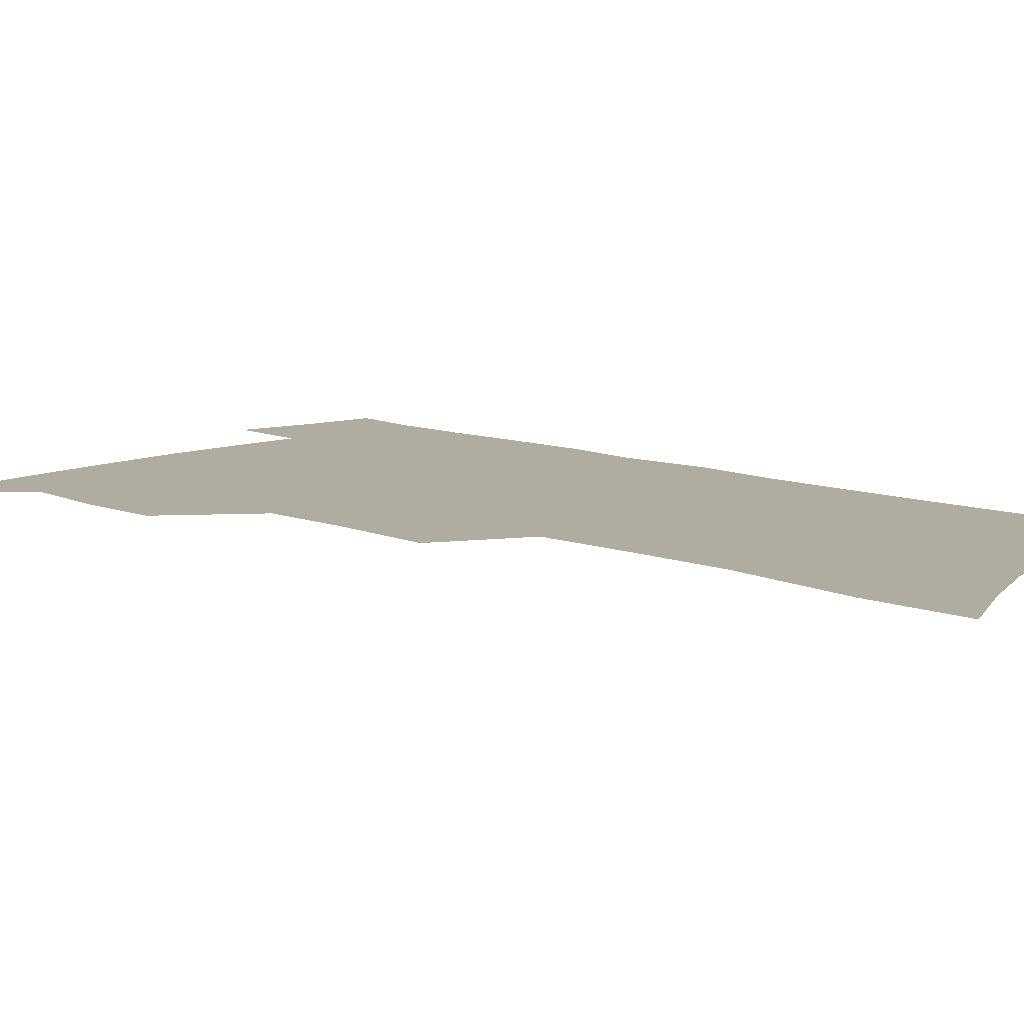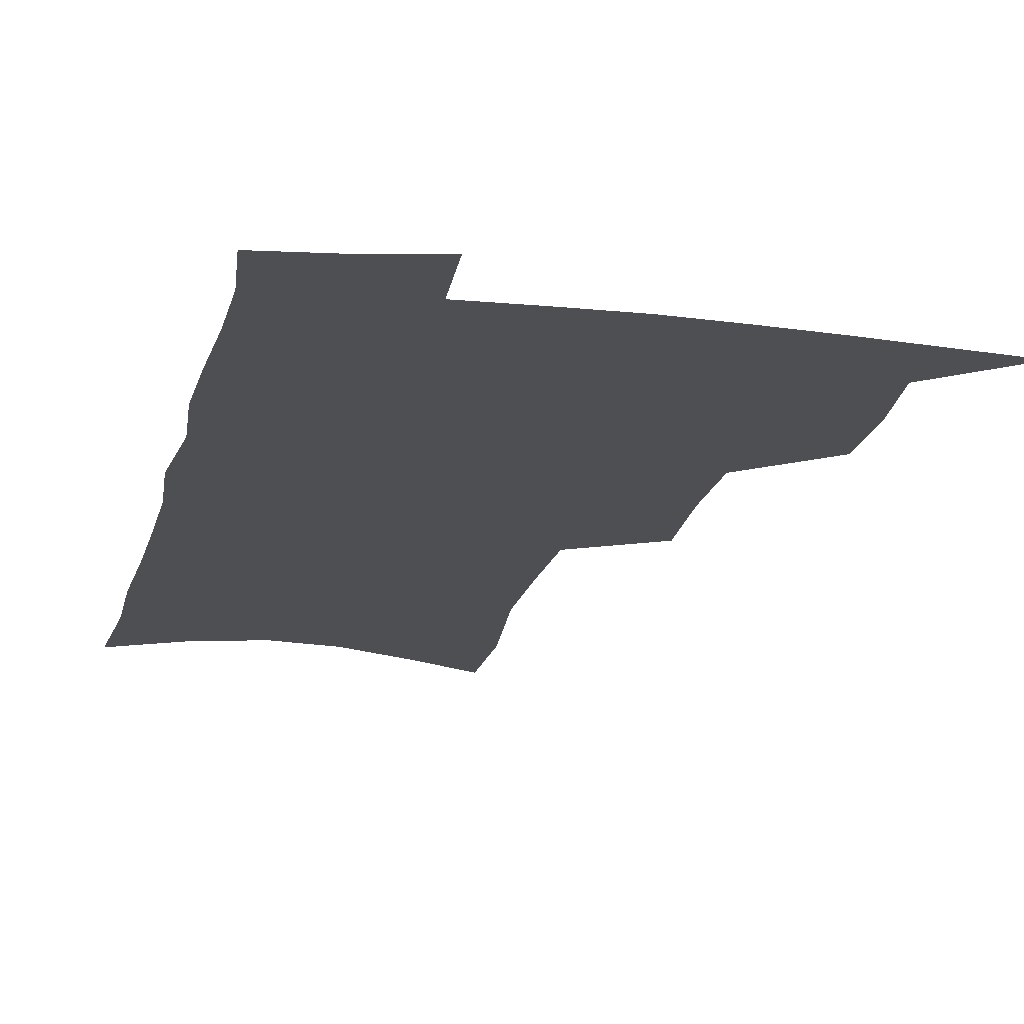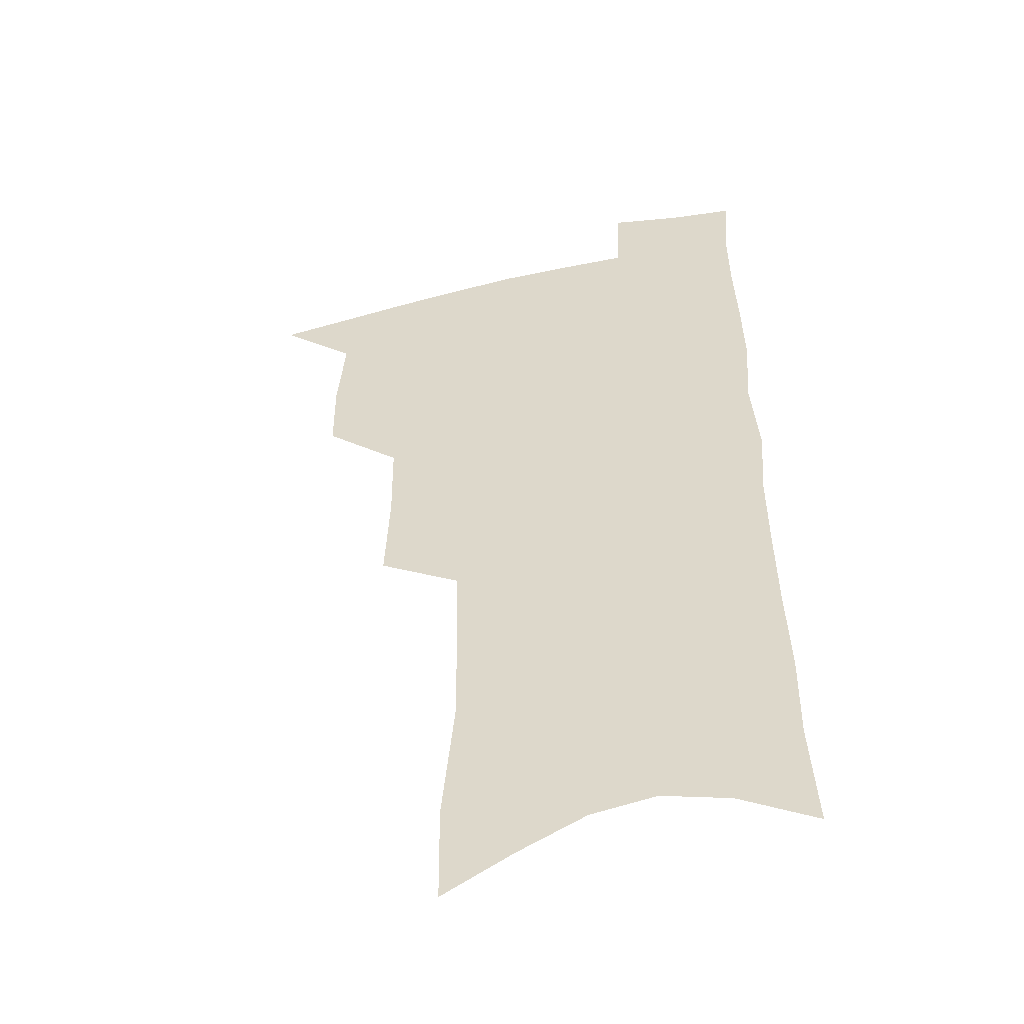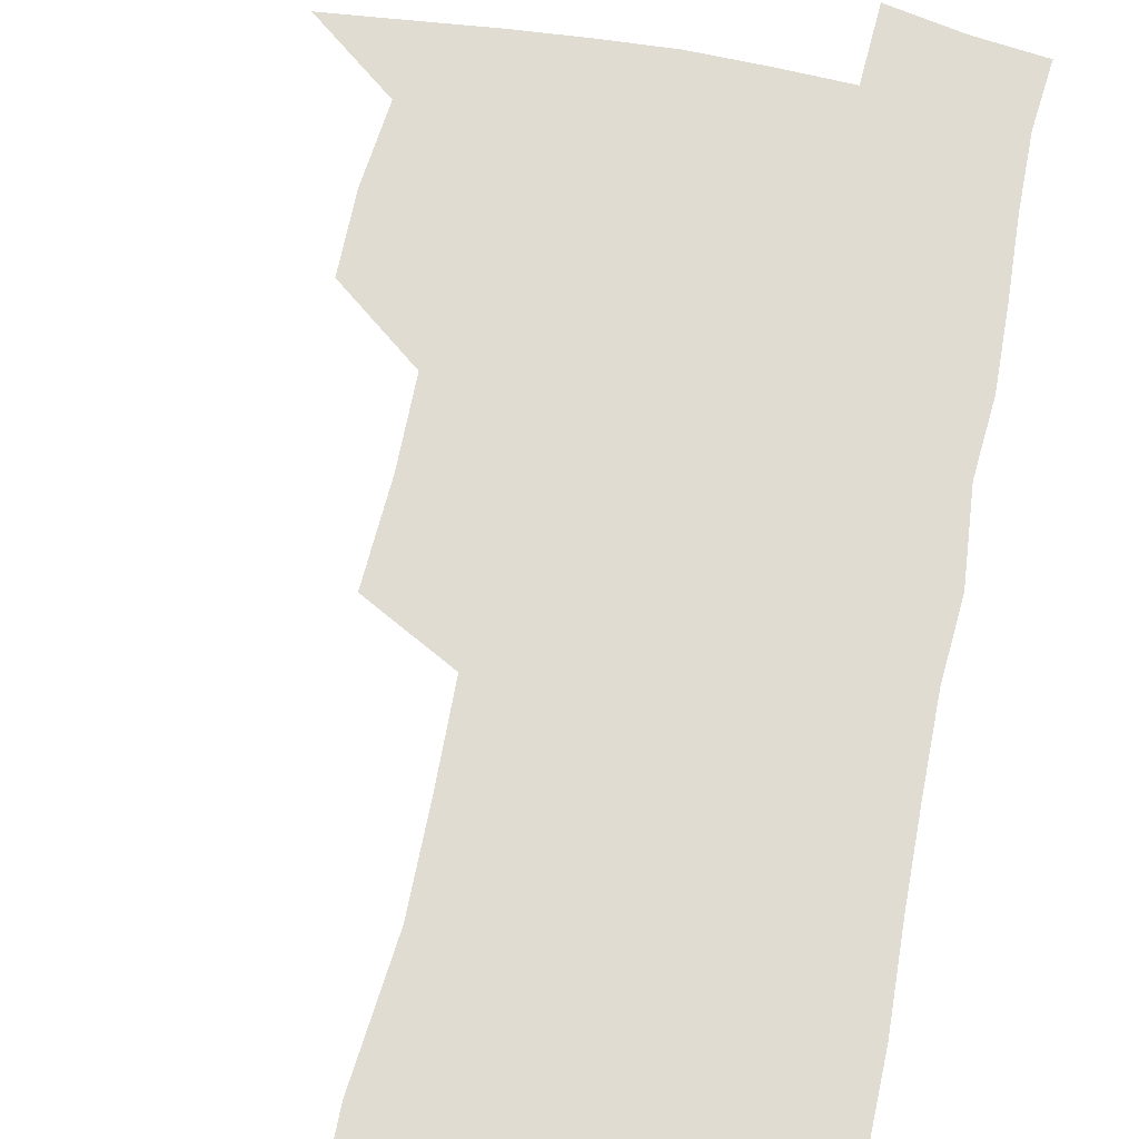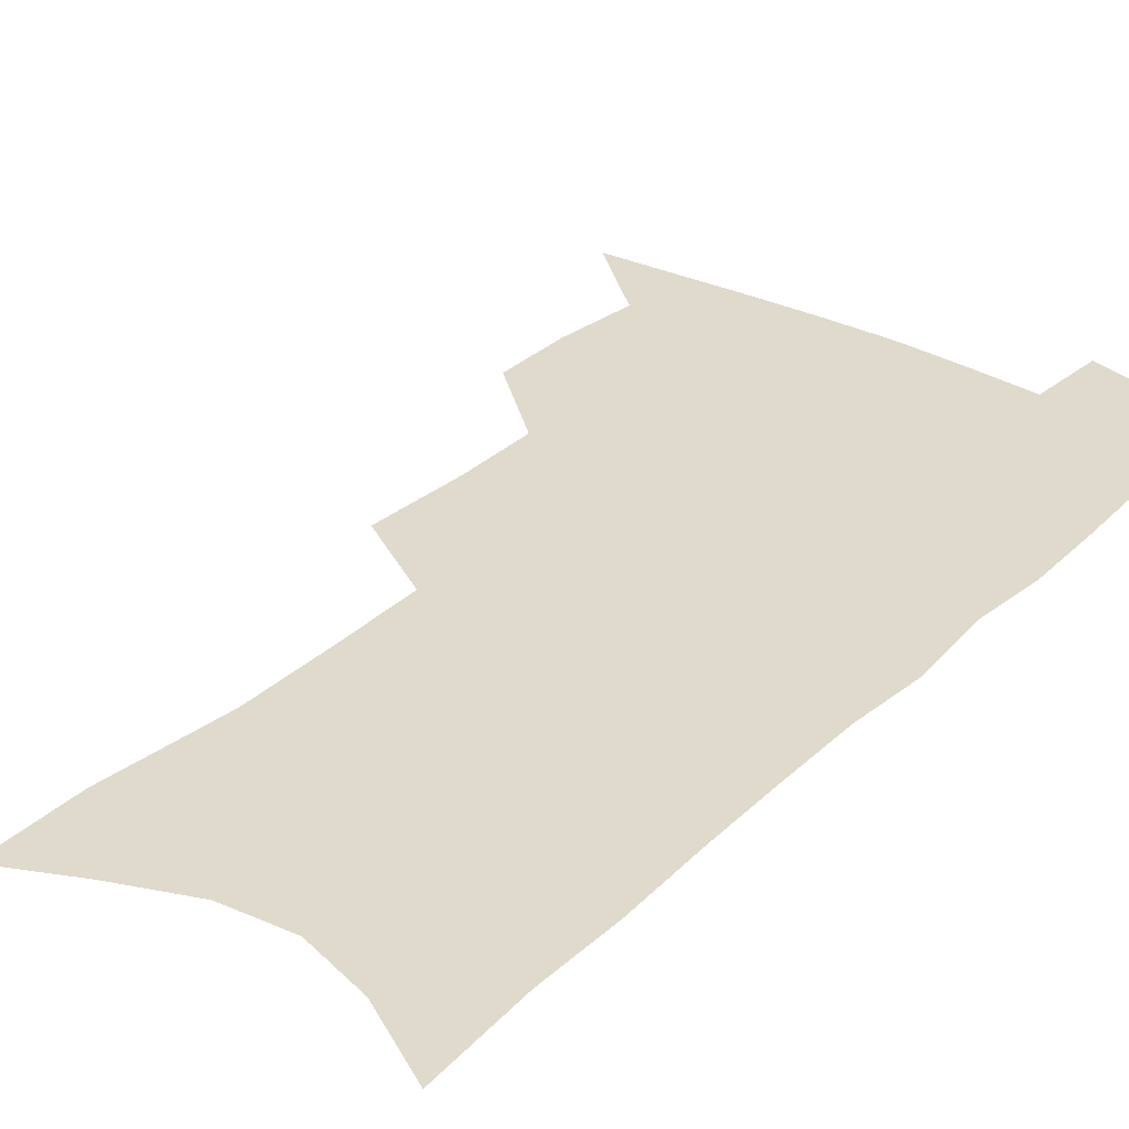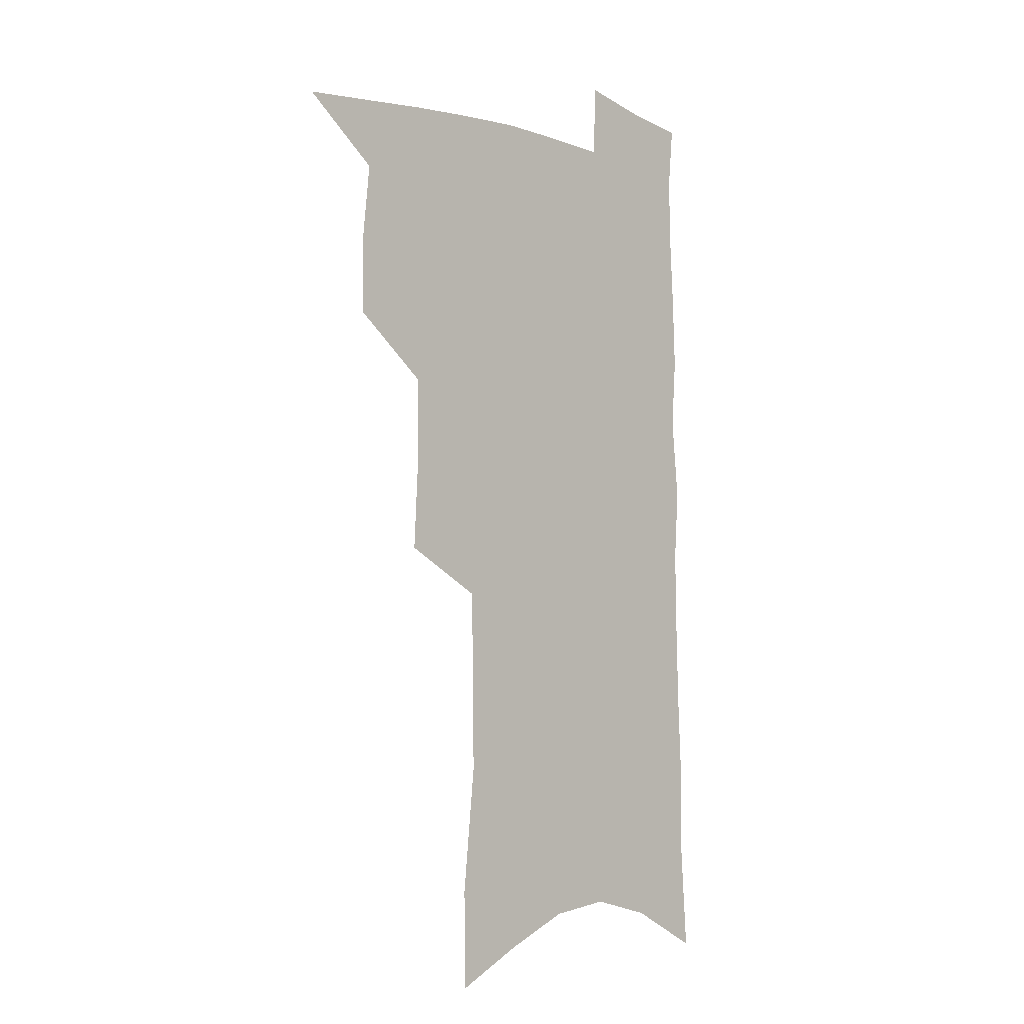
<metadata>
{"format":"obj","ext":"obj","renderer":"f3d","projection":"perspective","resolution":1024,"background":"white","views":[{"elev":9.9,"azim":-44.6,"up":"+Z"},{"elev":-17.8,"azim":168.1,"up":"+Z"},{"elev":-47.6,"azim":14.0,"up":"+Y"},{"elev":69.3,"azim":11.9,"up":"+Z"},{"elev":32.5,"azim":39.0,"up":"+Z"},{"elev":-6.1,"azim":-45.2,"up":"+Y"}]}
</metadata>
<code>
v 491.8 498.7 0
v 519.3 414 0
v 519.1 443.6 0
v 522.3 474.4 0
v 521.6 501.8 0
v 548.1 320.6 0
v 549.9 357.6 0
v 549.6 390 0
v 550 421.1 0
v 553.1 452.2 0
v 552 478.5 0
v 549.3 504.8 0
v 577.2 141.9 0
v 576.8 181 0
v 581.9 230.7 0
v 581.6 267.9 0
v 580.7 303.3 0
v 580.6 338.5 0
v 579.4 368.7 0
v 579.3 399.1 0
v 580.4 429.1 0
v 580.3 455.6 0
v 578.6 481 0
v 576.5 507.1 0
v 605.2 156.3 0
v 609.8 210.7 0
v 607.7 241.1 0
v 607.7 279 0
v 606.8 312.7 0
v 606 344.2 0
v 605.1 373.4 0
v 605.1 402.6 0
v 605.9 431.8 0
v 605.9 457.5 0
v 605.1 482.4 0
v 603.3 508.8 0
v 633.1 168.5 0
v 634 215.3 0
v 633.2 250.3 0
v 632.2 284 0
v 631.2 316.4 0
v 630.5 347.1 0
v 630.3 378 0
v 630.1 405.6 0
v 630.3 432.2 0
v 630.6 458.3 0
v 630.8 482.9 0
v 630.5 508.5 0
v 659.4 172.2 0
v 658.5 213.5 0
v 658.1 246.6 0
v 656.3 283.5 0
v 655.2 316.3 0
v 655 345.7 0
v 654.4 376.5 0
v 654.4 404.5 0
v 654.7 431.1 0
v 655 457.3 0
v 656 482.4 0
v 657.1 507.7 0
v 658.5 536.9 0
v 686.5 165.6 0
v 684.4 206.7 0
v 683.5 242 0
v 682.2 276.6 0
v 681 309.7 0
v 680 341.3 0
v 680.5 370.1 0
v 681.4 398 0
v 680.7 426.9 0
v 680.7 454.3 0
v 681.5 480.5 0
v 682.7 506.3 0
v 686.2 531.4 0
v 717.1 150.1 0
v 714.4 191.7 0
v 714.6 225.7 0
v 713 261.4 0
v 712.2 294.7 0
v 711.8 326.8 0
v 713.7 355.6 0
v 710.6 389.2 0
v 712.6 416.8 0
v 711.7 446.2 0
v 710.1 475.4 0
v 709.6 503 0
v 712 528.3 0
f 4 5 1
f 8 9 2
f 2 9 3
f 9 10 3
f 3 10 4
f 10 11 4
f 4 11 5
f 11 12 5
f 17 18 6
f 6 18 7
f 18 19 7
f 7 19 8
f 19 20 8
f 8 20 9
f 20 21 9
f 9 21 10
f 21 22 10
f 10 22 11
f 22 23 11
f 11 23 12
f 23 24 12
f 13 25 14
f 25 26 14
f 14 26 15
f 26 27 15
f 15 27 16
f 27 28 16
f 16 28 17
f 28 29 17
f 17 29 18
f 29 30 18
f 18 30 19
f 30 31 19
f 19 31 20
f 31 32 20
f 20 32 21
f 32 33 21
f 21 33 22
f 33 34 22
f 22 34 23
f 34 35 23
f 23 35 24
f 35 36 24
f 25 37 26
f 37 38 26
f 26 38 27
f 38 39 27
f 27 39 28
f 39 40 28
f 28 40 29
f 40 41 29
f 29 41 30
f 41 42 30
f 30 42 31
f 42 43 31
f 31 43 32
f 43 44 32
f 32 44 33
f 44 45 33
f 33 45 34
f 45 46 34
f 34 46 35
f 46 47 35
f 35 47 36
f 47 48 36
f 37 49 38
f 49 50 38
f 38 50 39
f 50 51 39
f 39 51 40
f 51 52 40
f 40 52 41
f 52 53 41
f 41 53 42
f 53 54 42
f 42 54 43
f 54 55 43
f 43 55 44
f 55 56 44
f 44 56 45
f 56 57 45
f 45 57 46
f 57 58 46
f 46 58 47
f 58 59 47
f 47 59 48
f 59 60 48
f 49 62 50
f 62 63 50
f 50 63 51
f 63 64 51
f 51 64 52
f 64 65 52
f 52 65 53
f 65 66 53
f 53 66 54
f 66 67 54
f 54 67 55
f 67 68 55
f 55 68 56
f 68 69 56
f 56 69 57
f 69 70 57
f 57 70 58
f 70 71 58
f 58 71 59
f 71 72 59
f 59 72 60
f 72 73 60
f 60 73 61
f 73 74 61
f 62 75 63
f 75 76 63
f 63 76 64
f 76 77 64
f 64 77 65
f 77 78 65
f 65 78 66
f 78 79 66
f 66 79 67
f 79 80 67
f 67 80 68
f 80 81 68
f 68 81 69
f 81 82 69
f 69 82 70
f 82 83 70
f 70 83 71
f 83 84 71
f 71 84 72
f 84 85 72
f 72 85 73
f 85 86 73
f 73 86 74
f 86 87 74

</code>
